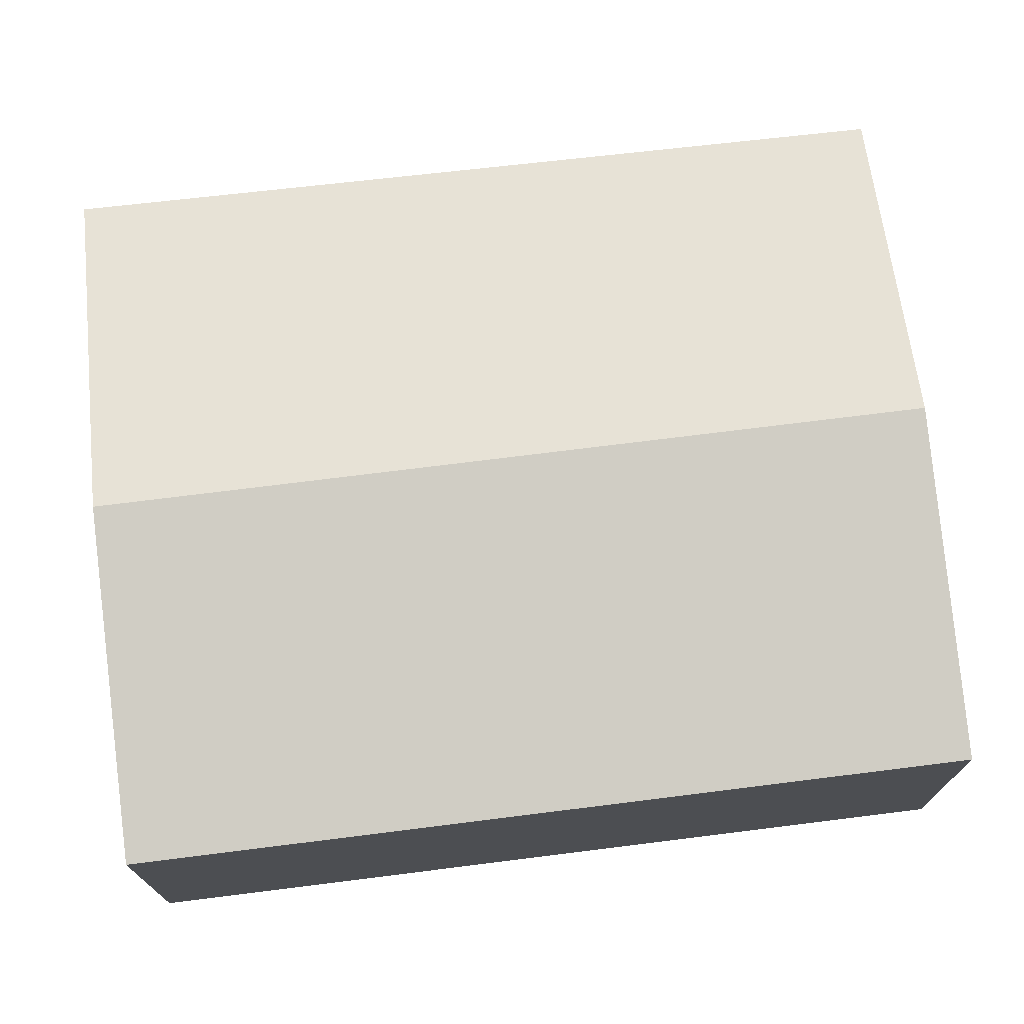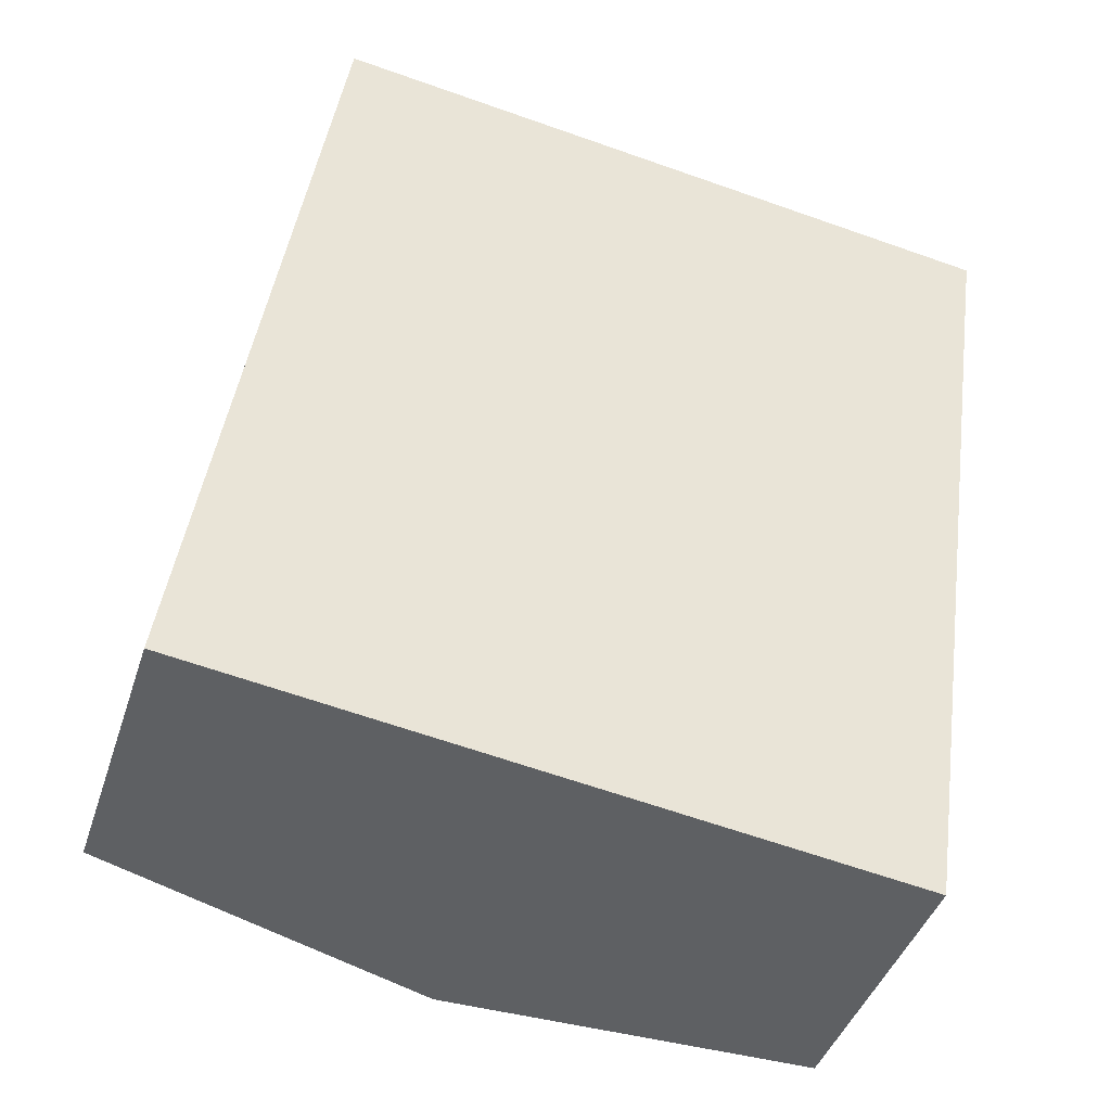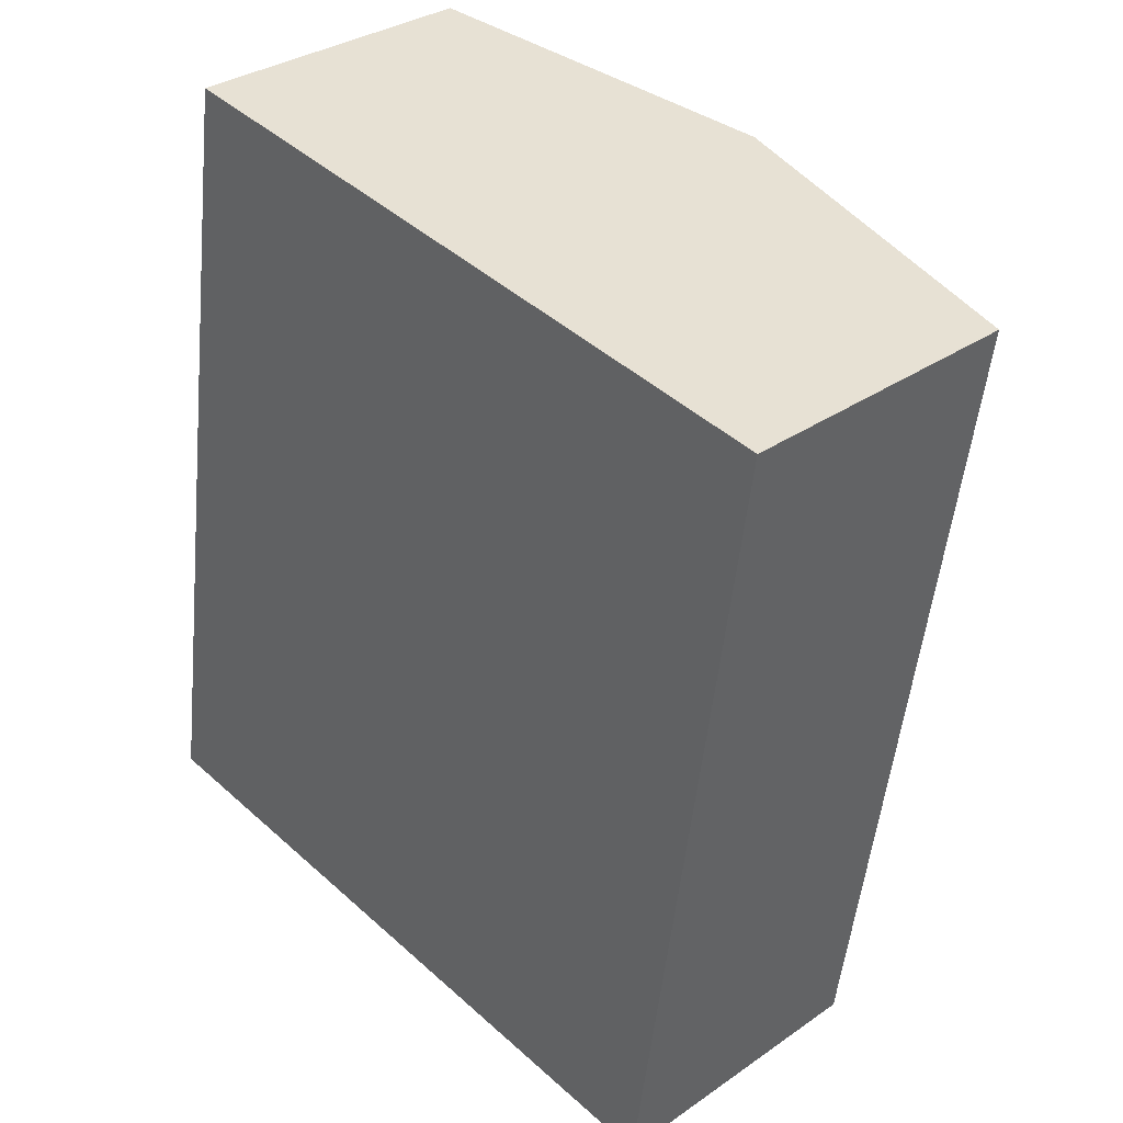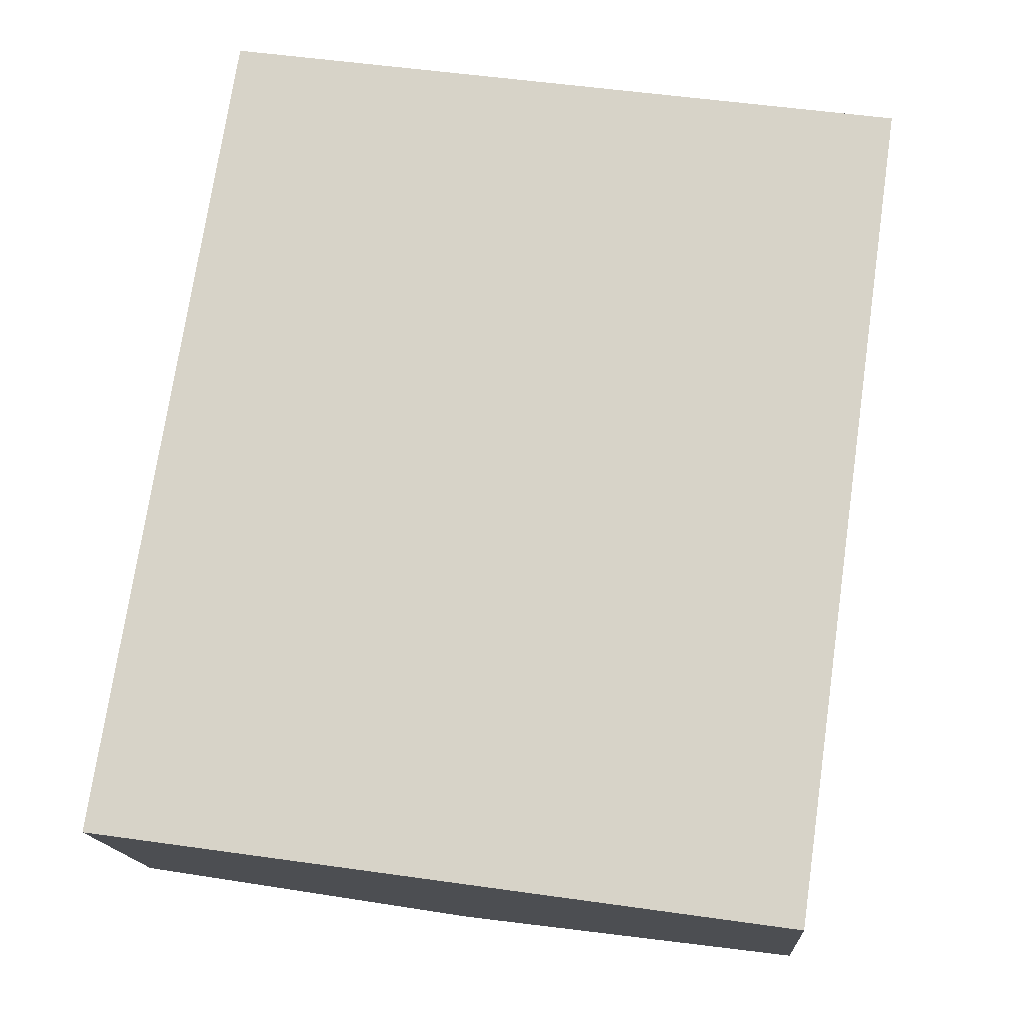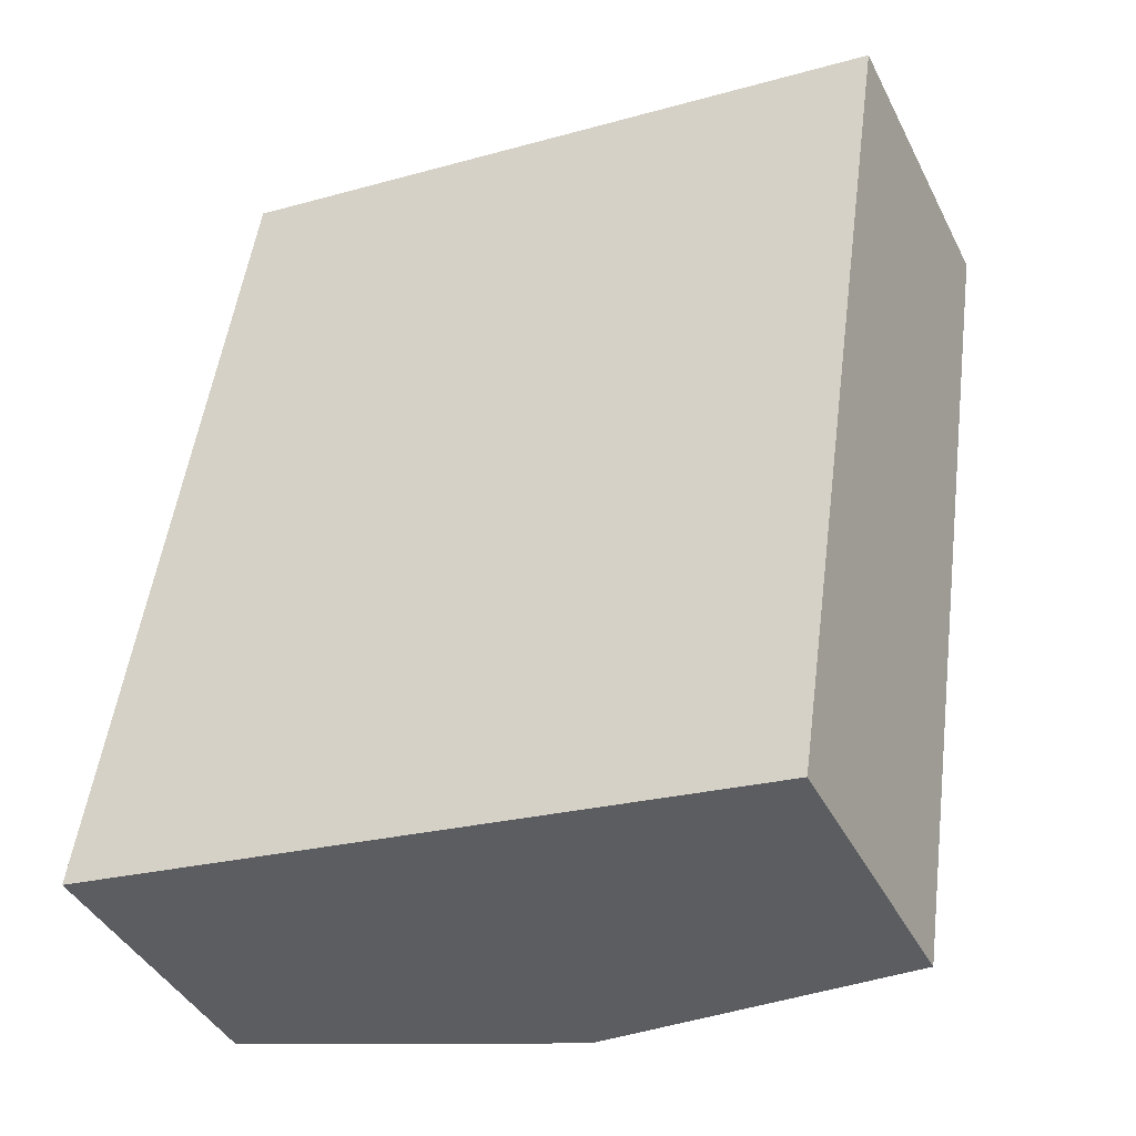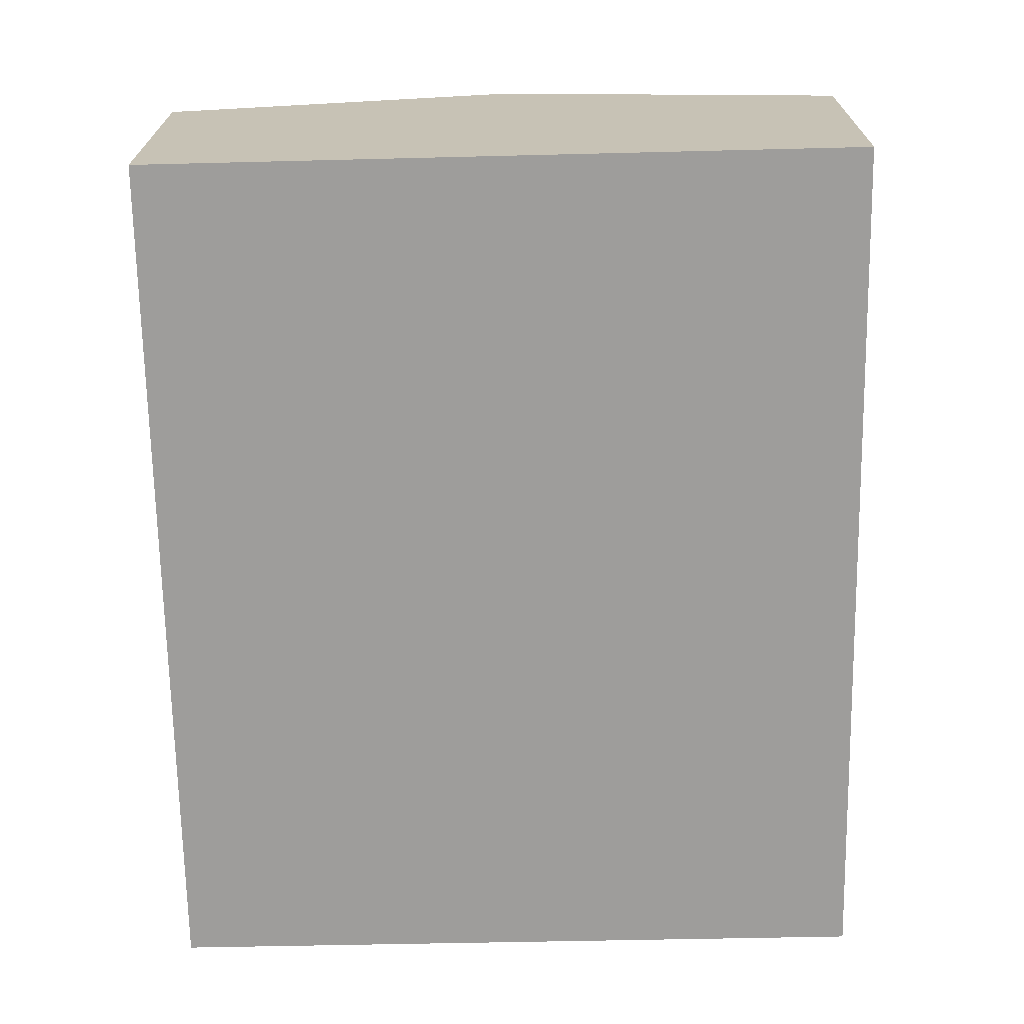
<metadata>
{"format":"obj","ext":"obj","renderer":"f3d","projection":"perspective","resolution":1024,"background":"white","views":[{"elev":73.3,"azim":-88.3,"up":"+Y"},{"elev":-41.8,"azim":-17.4,"up":"+Z"},{"elev":32.4,"azim":46.0,"up":"+Z"},{"elev":-15.4,"azim":4.0,"up":"+Z"},{"elev":-41.1,"azim":25.0,"up":"+Z"},{"elev":-70.7,"azim":-170.5,"up":"+Y"}]}
</metadata>
<code>
v  11.45 4.228 10.28
v  4.852 5.163 -0.69
v  6.665 5.163 10.98
v  9.788 4.199 -1.392
v  1.817 4.216 11.7
v  0 4.216 2.582e-16
v  0 0 0
v  1.817 -7.162e-16 11.7
v  6.665 -6.725e-16 10.98
v  11.45 -6.293e-16 10.28
v  9.788 8.524e-17 -1.392
v  4.852 4.225e-17 -0.69
g defaultobject
f 1 2 3
f 2 1 4
f 2 5 3
f 5 2 6
f 7 5 6
f 5 7 8
f 8 3 5
f 3 8 9
f 3 9 1
f 1 9 10
f 10 4 1
f 4 10 11
f 2 7 6
f 7 2 4
f 7 4 12
f 12 4 11
f 9 11 10
f 11 9 8
f 11 8 12
f 12 8 7

</code>
